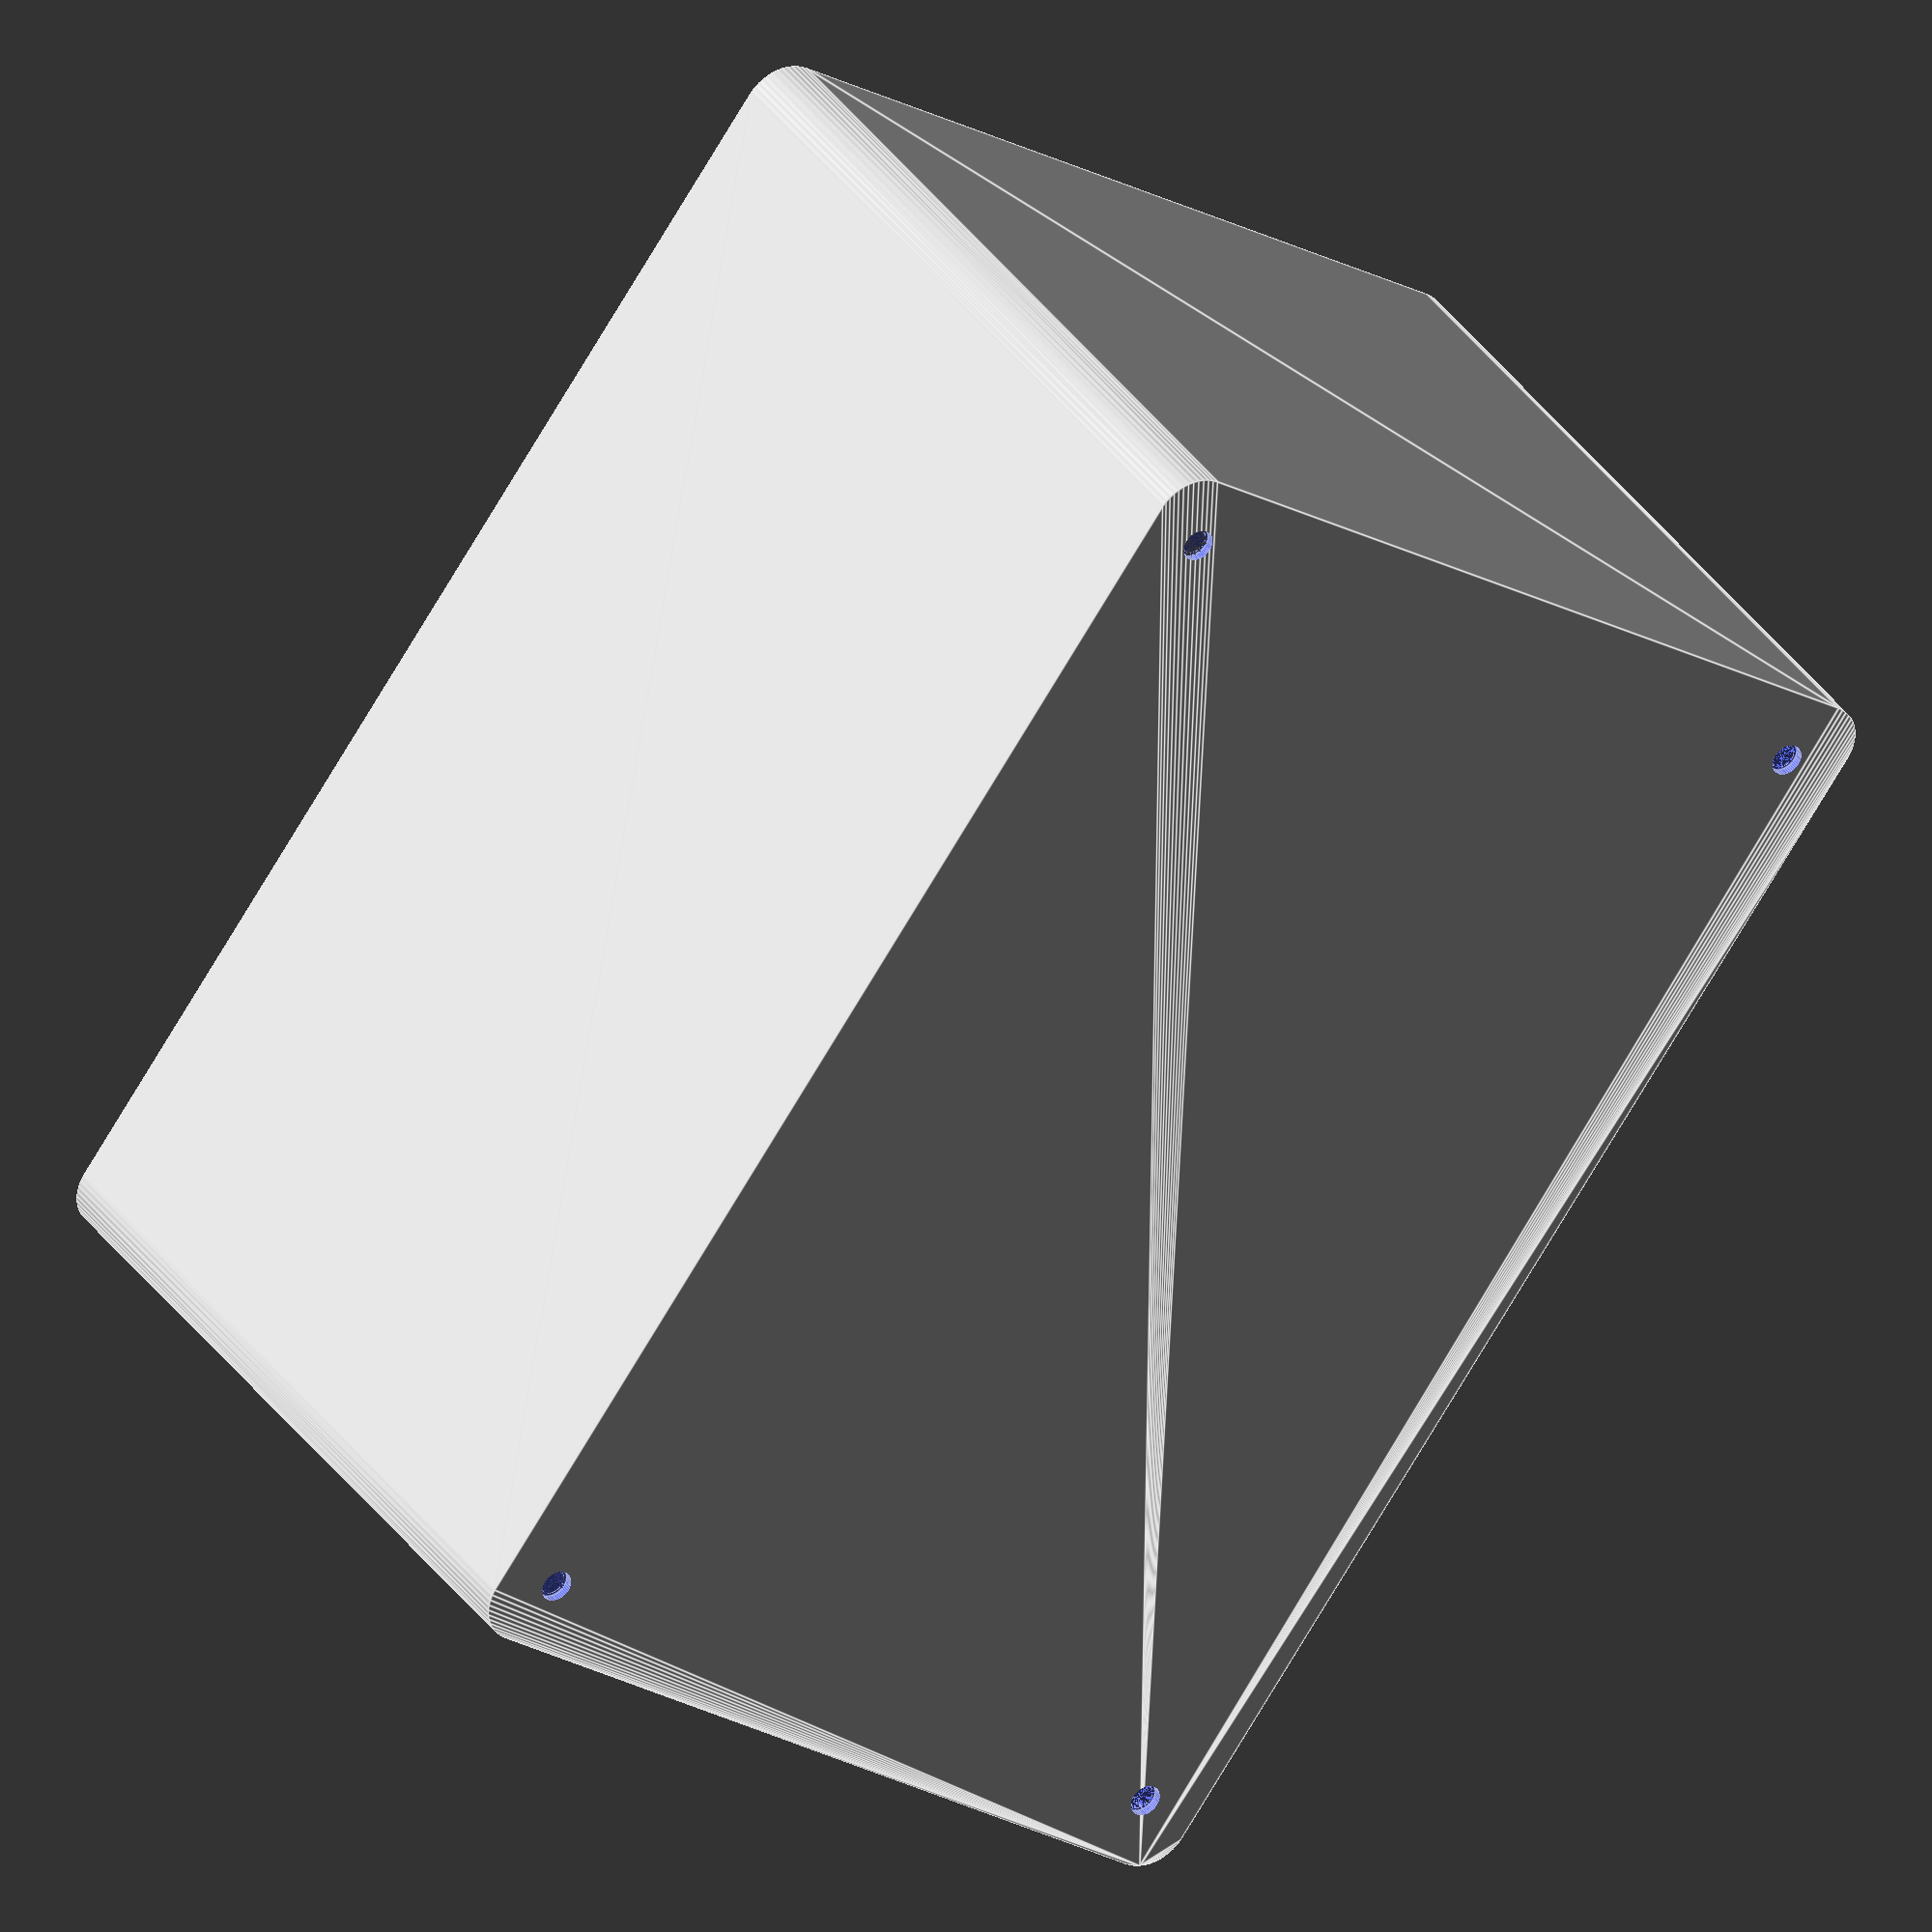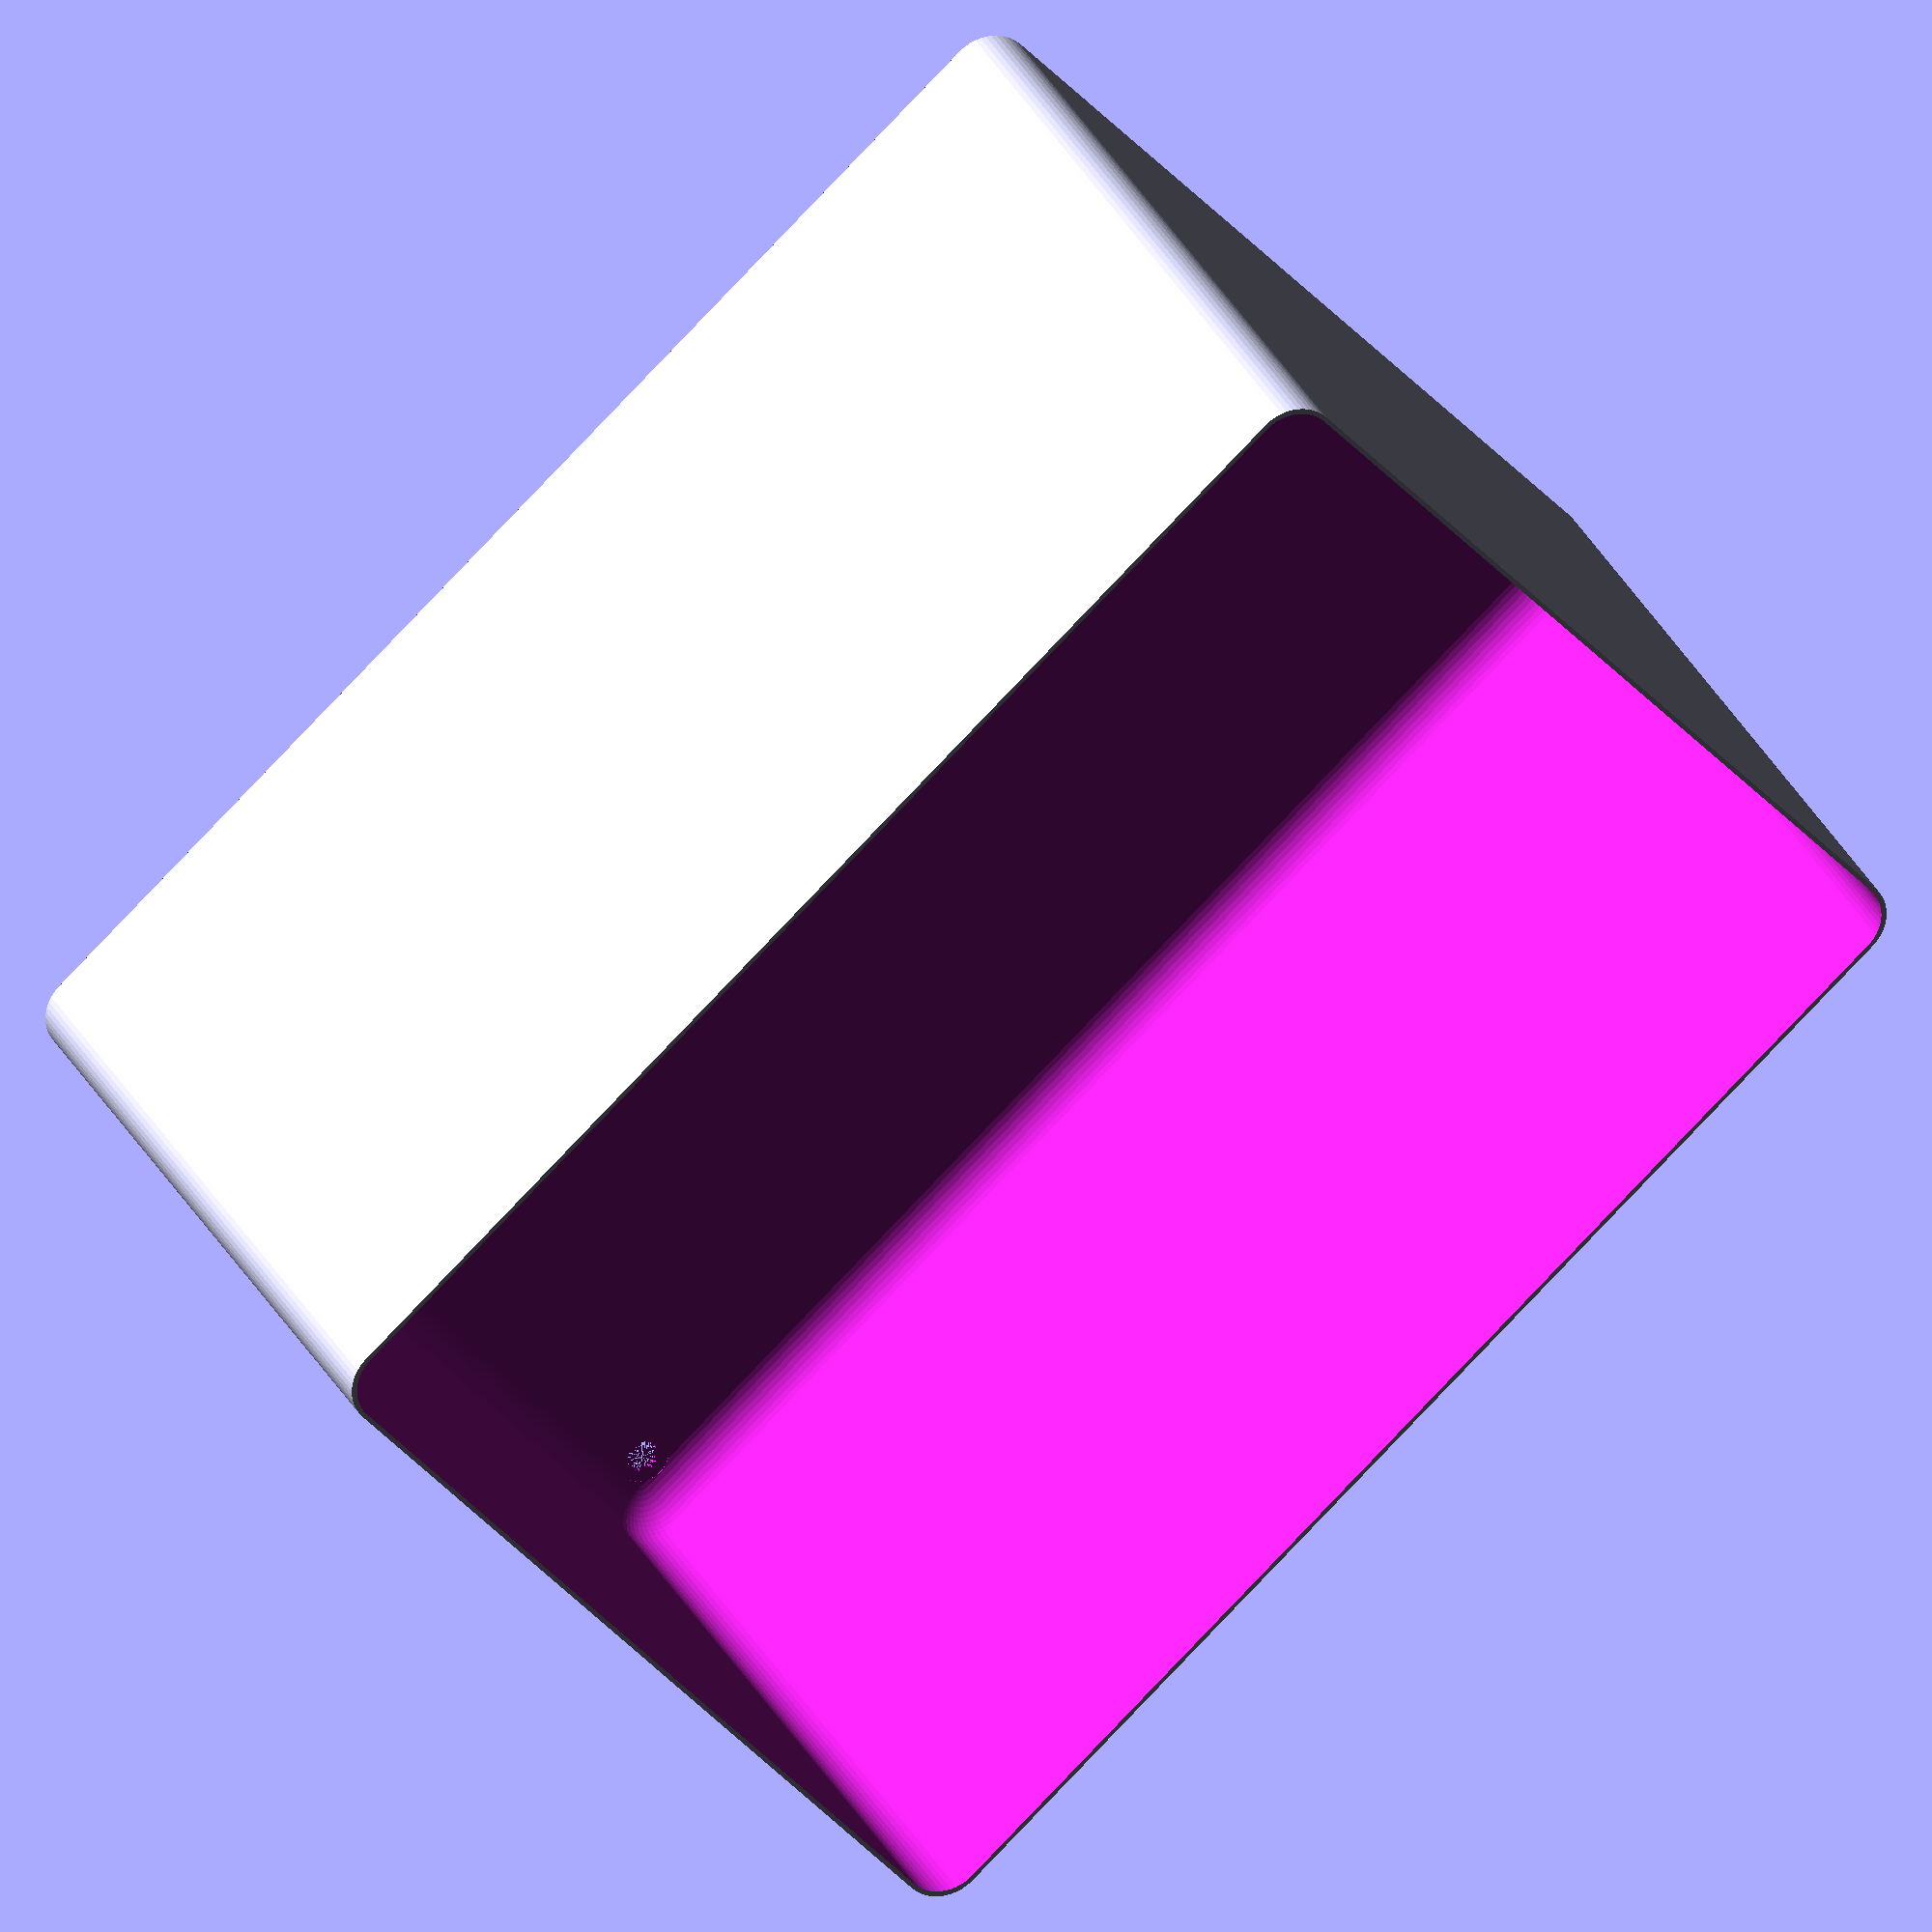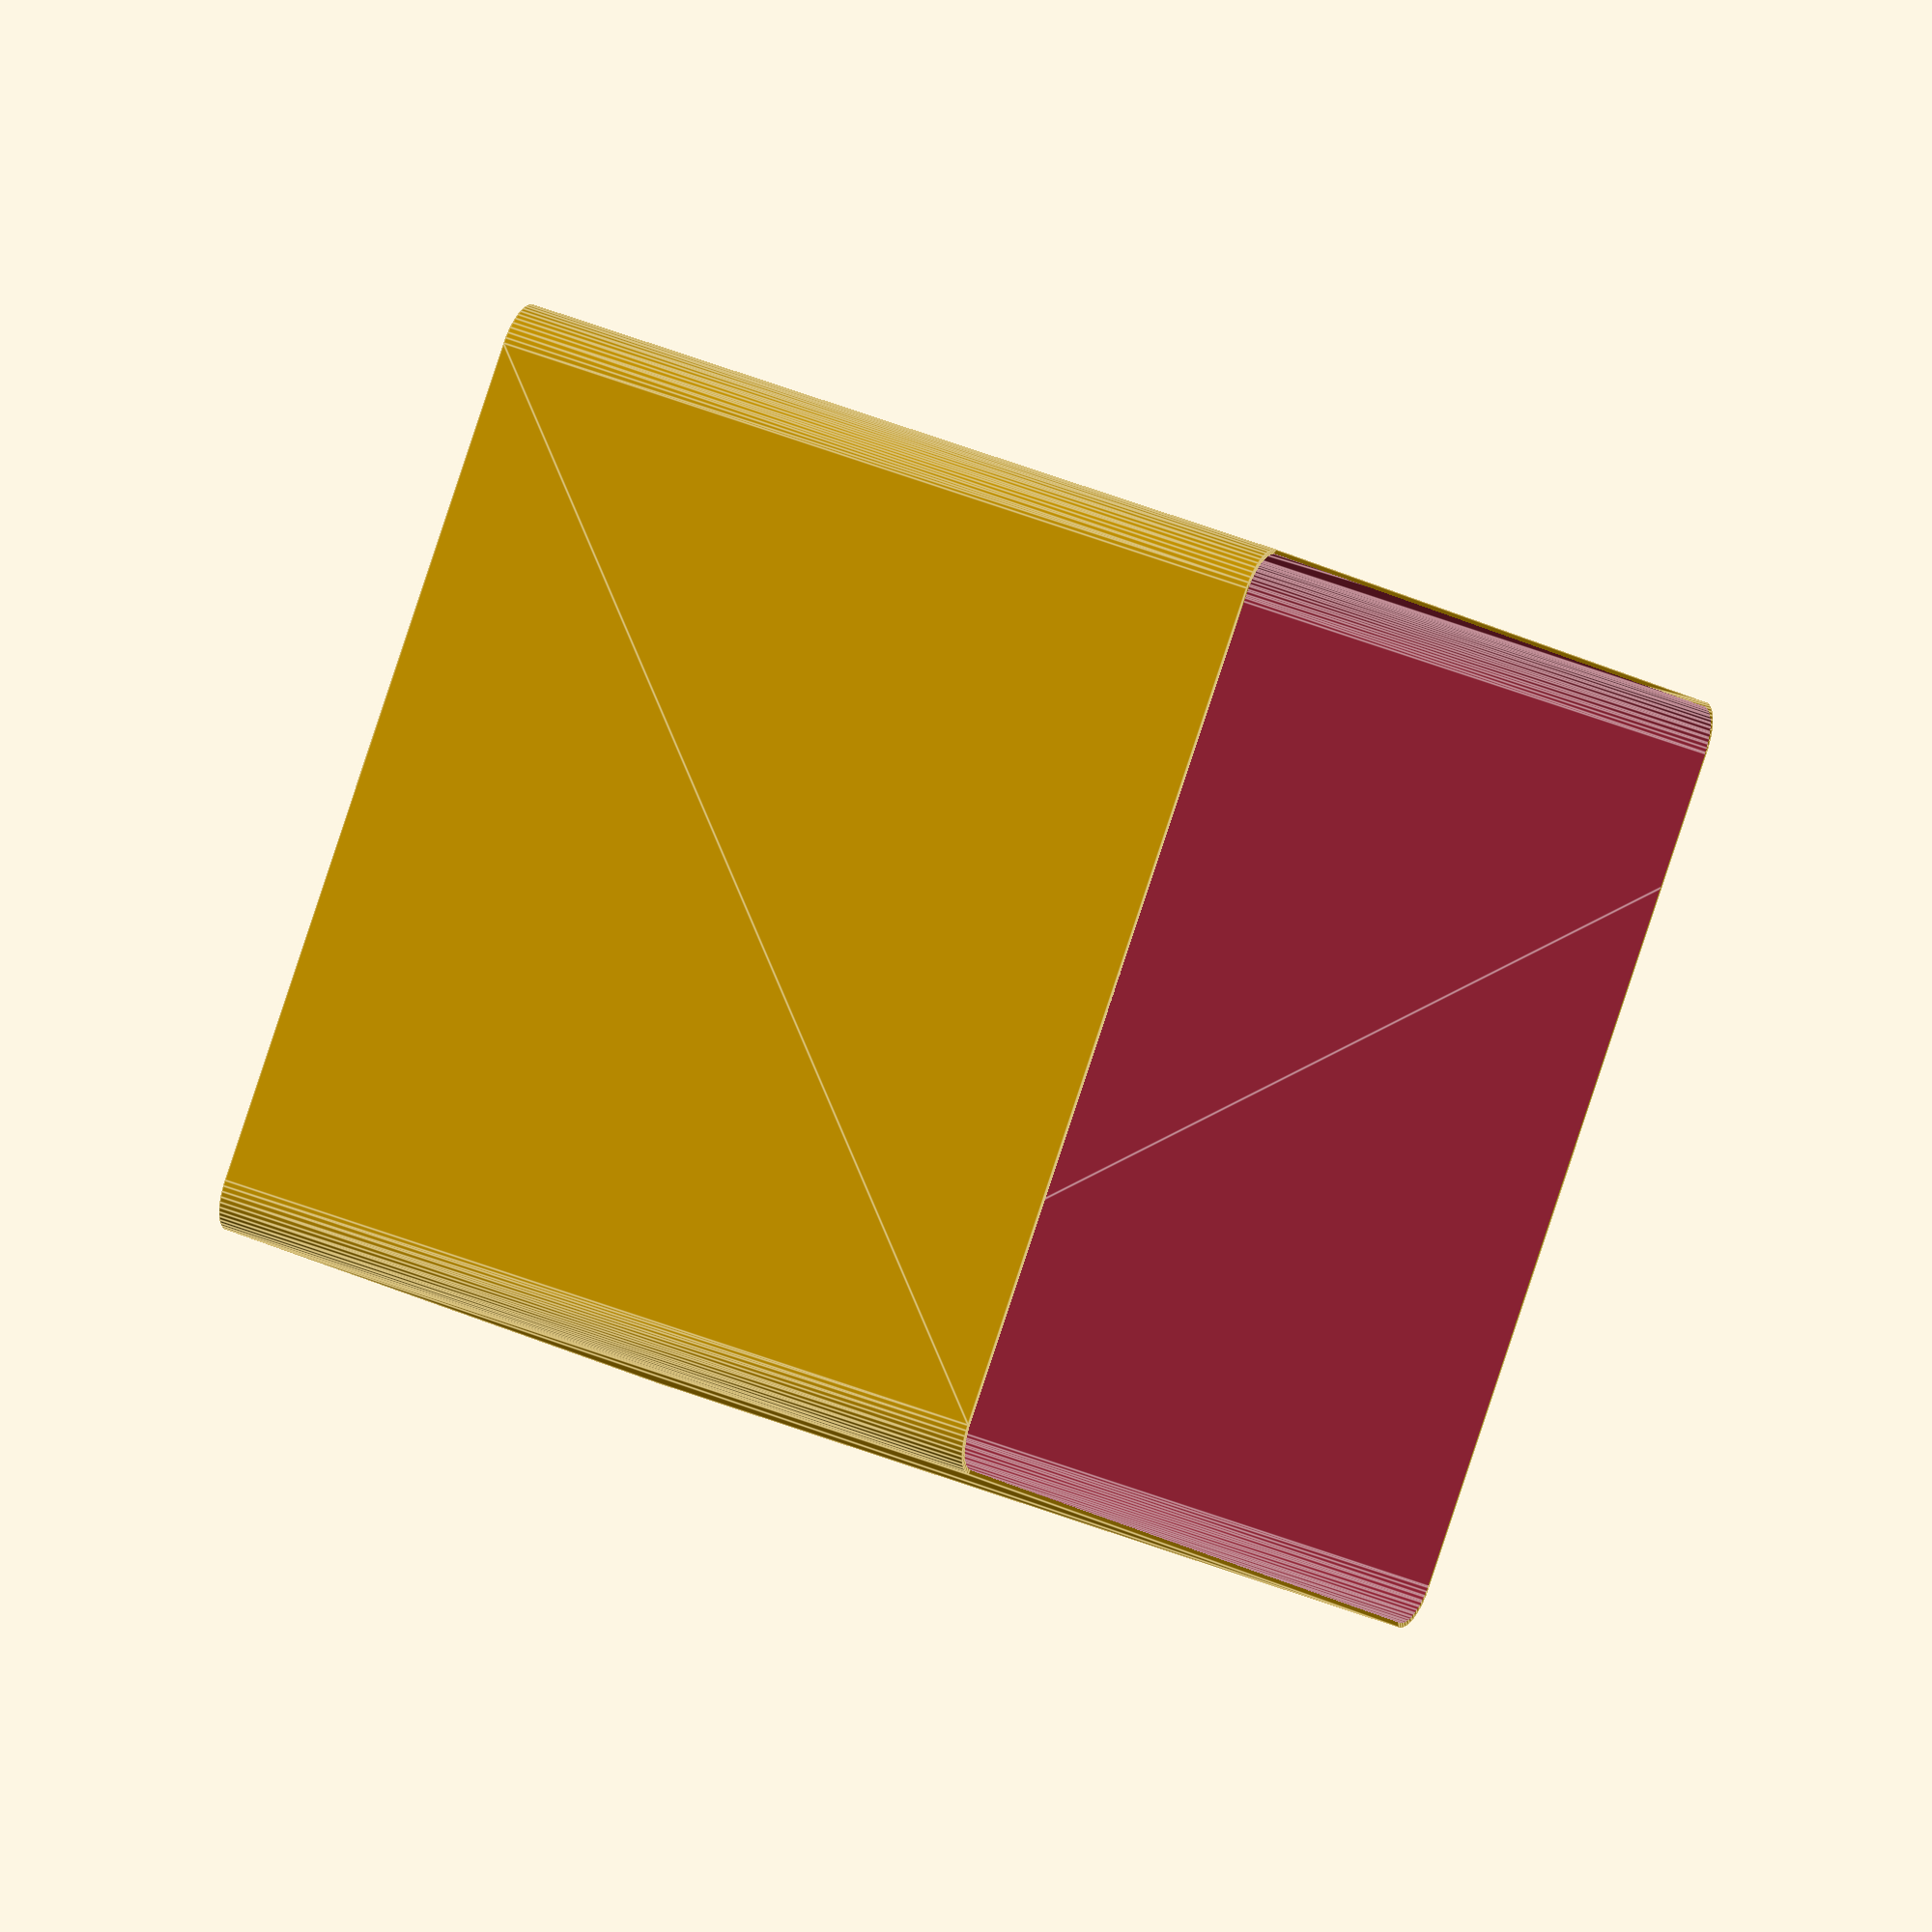
<openscad>
$fn = 50;


difference() {
	union() {
		hull() {
			translate(v = [-70.0000000000, 47.5000000000, 0]) {
				cylinder(h = 90, r = 5);
			}
			translate(v = [70.0000000000, 47.5000000000, 0]) {
				cylinder(h = 90, r = 5);
			}
			translate(v = [-70.0000000000, -47.5000000000, 0]) {
				cylinder(h = 90, r = 5);
			}
			translate(v = [70.0000000000, -47.5000000000, 0]) {
				cylinder(h = 90, r = 5);
			}
		}
	}
	union() {
		translate(v = [-67.5000000000, -45.0000000000, 1]) {
			rotate(a = [0, 0, 0]) {
				difference() {
					union() {
						translate(v = [0, 0, -10.0000000000]) {
							cylinder(h = 10, r = 1.5000000000);
						}
						cylinder(h = 3.2000000000, r = 3.0000000000);
						translate(v = [0, 0, -10.0000000000]) {
							cylinder(h = 10, r = 1.8000000000);
						}
						translate(v = [0, 0, -10.0000000000]) {
							cylinder(h = 10, r = 1.5000000000);
						}
					}
					union();
				}
			}
		}
		translate(v = [67.5000000000, -45.0000000000, 1]) {
			rotate(a = [0, 0, 0]) {
				difference() {
					union() {
						translate(v = [0, 0, -10.0000000000]) {
							cylinder(h = 10, r = 1.5000000000);
						}
						cylinder(h = 3.2000000000, r = 3.0000000000);
						translate(v = [0, 0, -10.0000000000]) {
							cylinder(h = 10, r = 1.8000000000);
						}
						translate(v = [0, 0, -10.0000000000]) {
							cylinder(h = 10, r = 1.5000000000);
						}
					}
					union();
				}
			}
		}
		translate(v = [-67.5000000000, 45.0000000000, 1]) {
			rotate(a = [0, 0, 0]) {
				difference() {
					union() {
						translate(v = [0, 0, -10.0000000000]) {
							cylinder(h = 10, r = 1.5000000000);
						}
						cylinder(h = 3.2000000000, r = 3.0000000000);
						translate(v = [0, 0, -10.0000000000]) {
							cylinder(h = 10, r = 1.8000000000);
						}
						translate(v = [0, 0, -10.0000000000]) {
							cylinder(h = 10, r = 1.5000000000);
						}
					}
					union();
				}
			}
		}
		translate(v = [67.5000000000, 45.0000000000, 1]) {
			rotate(a = [0, 0, 0]) {
				difference() {
					union() {
						translate(v = [0, 0, -10.0000000000]) {
							cylinder(h = 10, r = 1.5000000000);
						}
						cylinder(h = 3.2000000000, r = 3.0000000000);
						translate(v = [0, 0, -10.0000000000]) {
							cylinder(h = 10, r = 1.8000000000);
						}
						translate(v = [0, 0, -10.0000000000]) {
							cylinder(h = 10, r = 1.5000000000);
						}
					}
					union();
				}
			}
		}
		translate(v = [0, 0, 1]) {
			hull() {
				union() {
					translate(v = [-69.7500000000, 47.2500000000, 4.7500000000]) {
						cylinder(h = 100.5000000000, r = 4.7500000000);
					}
					translate(v = [-69.7500000000, 47.2500000000, 4.7500000000]) {
						sphere(r = 4.7500000000);
					}
					translate(v = [-69.7500000000, 47.2500000000, 105.2500000000]) {
						sphere(r = 4.7500000000);
					}
				}
				union() {
					translate(v = [69.7500000000, 47.2500000000, 4.7500000000]) {
						cylinder(h = 100.5000000000, r = 4.7500000000);
					}
					translate(v = [69.7500000000, 47.2500000000, 4.7500000000]) {
						sphere(r = 4.7500000000);
					}
					translate(v = [69.7500000000, 47.2500000000, 105.2500000000]) {
						sphere(r = 4.7500000000);
					}
				}
				union() {
					translate(v = [-69.7500000000, -47.2500000000, 4.7500000000]) {
						cylinder(h = 100.5000000000, r = 4.7500000000);
					}
					translate(v = [-69.7500000000, -47.2500000000, 4.7500000000]) {
						sphere(r = 4.7500000000);
					}
					translate(v = [-69.7500000000, -47.2500000000, 105.2500000000]) {
						sphere(r = 4.7500000000);
					}
				}
				union() {
					translate(v = [69.7500000000, -47.2500000000, 4.7500000000]) {
						cylinder(h = 100.5000000000, r = 4.7500000000);
					}
					translate(v = [69.7500000000, -47.2500000000, 4.7500000000]) {
						sphere(r = 4.7500000000);
					}
					translate(v = [69.7500000000, -47.2500000000, 105.2500000000]) {
						sphere(r = 4.7500000000);
					}
				}
			}
		}
	}
}
</openscad>
<views>
elev=145.3 azim=234.0 roll=29.5 proj=o view=edges
elev=151.3 azim=318.0 roll=201.5 proj=o view=wireframe
elev=140.1 azim=43.7 roll=242.8 proj=o view=edges
</views>
